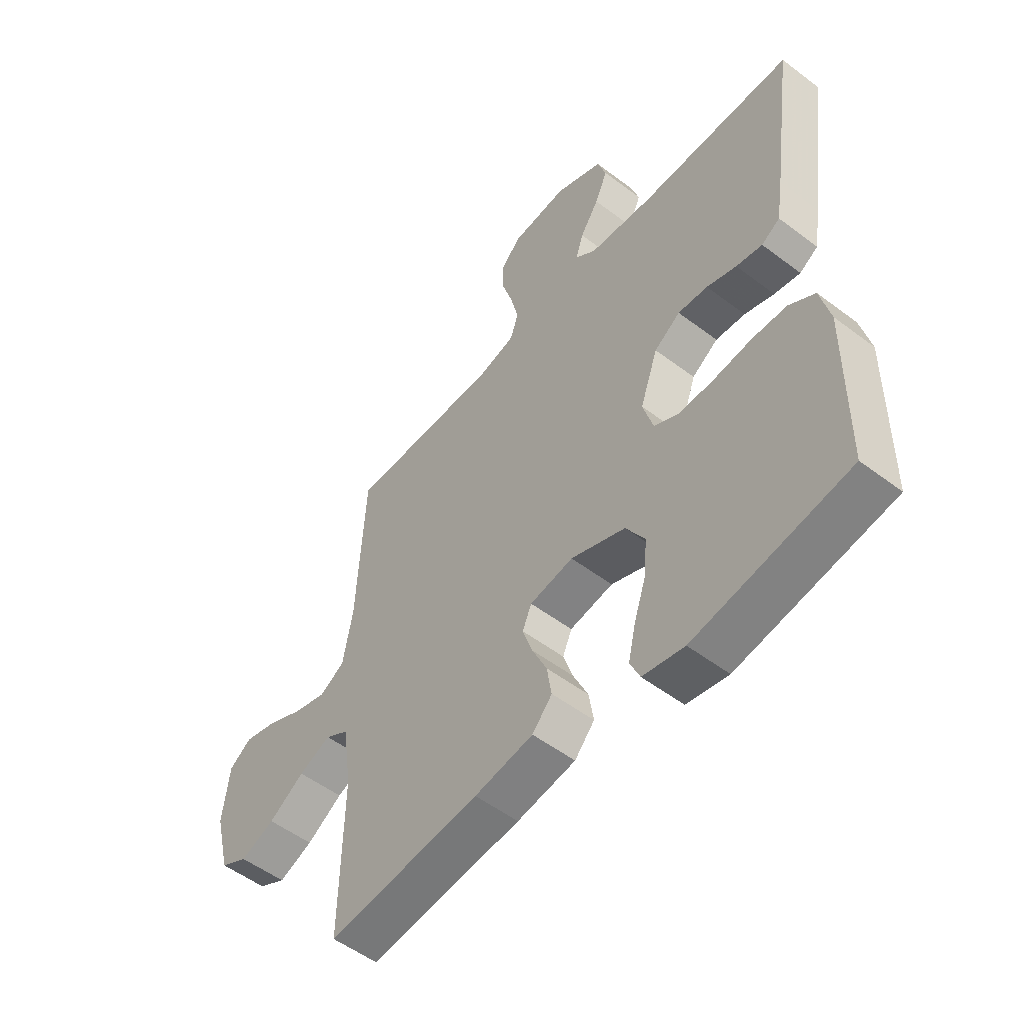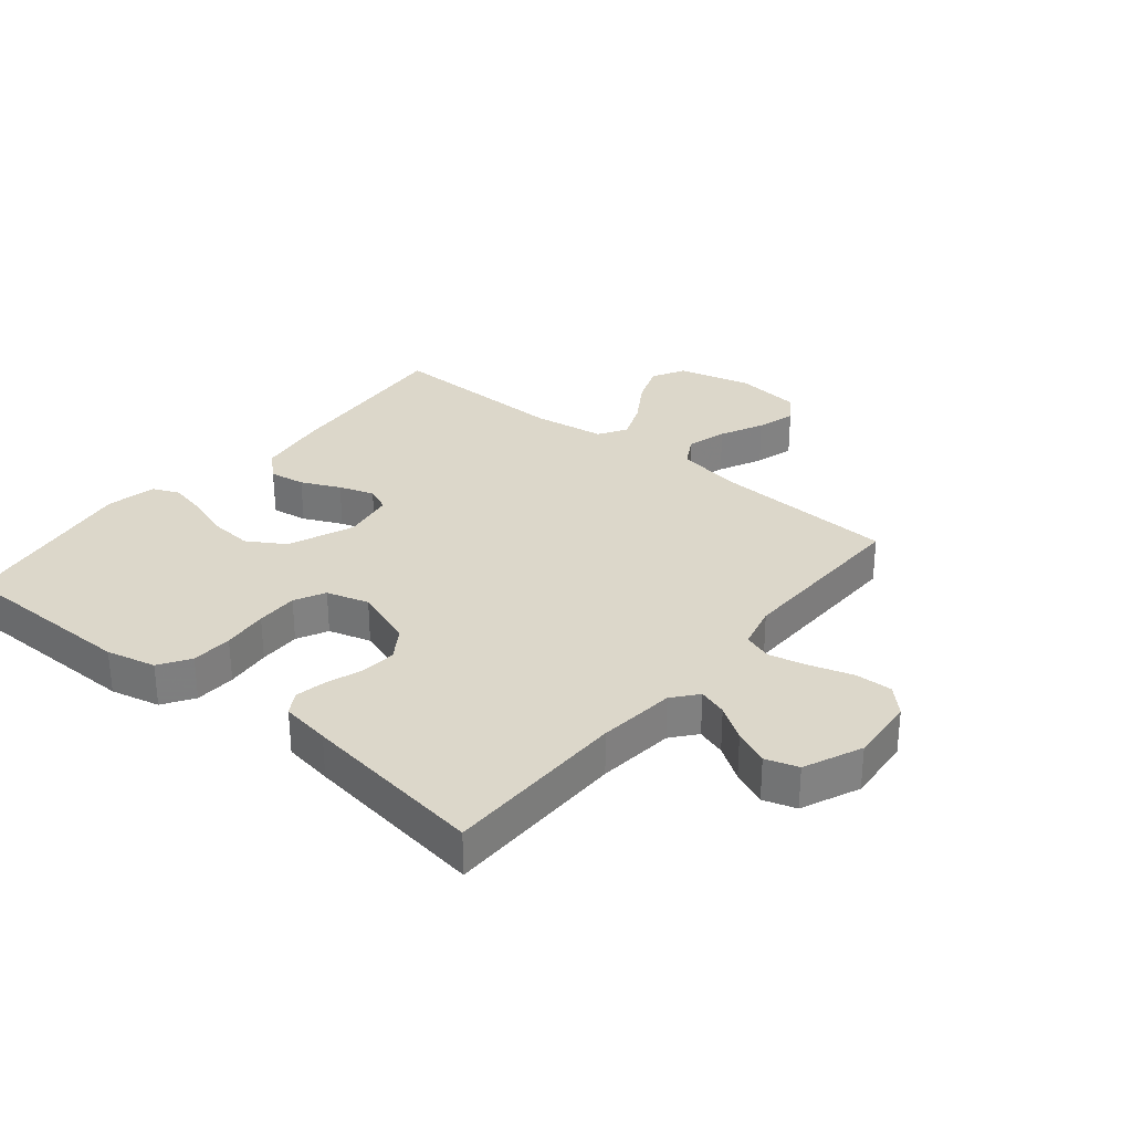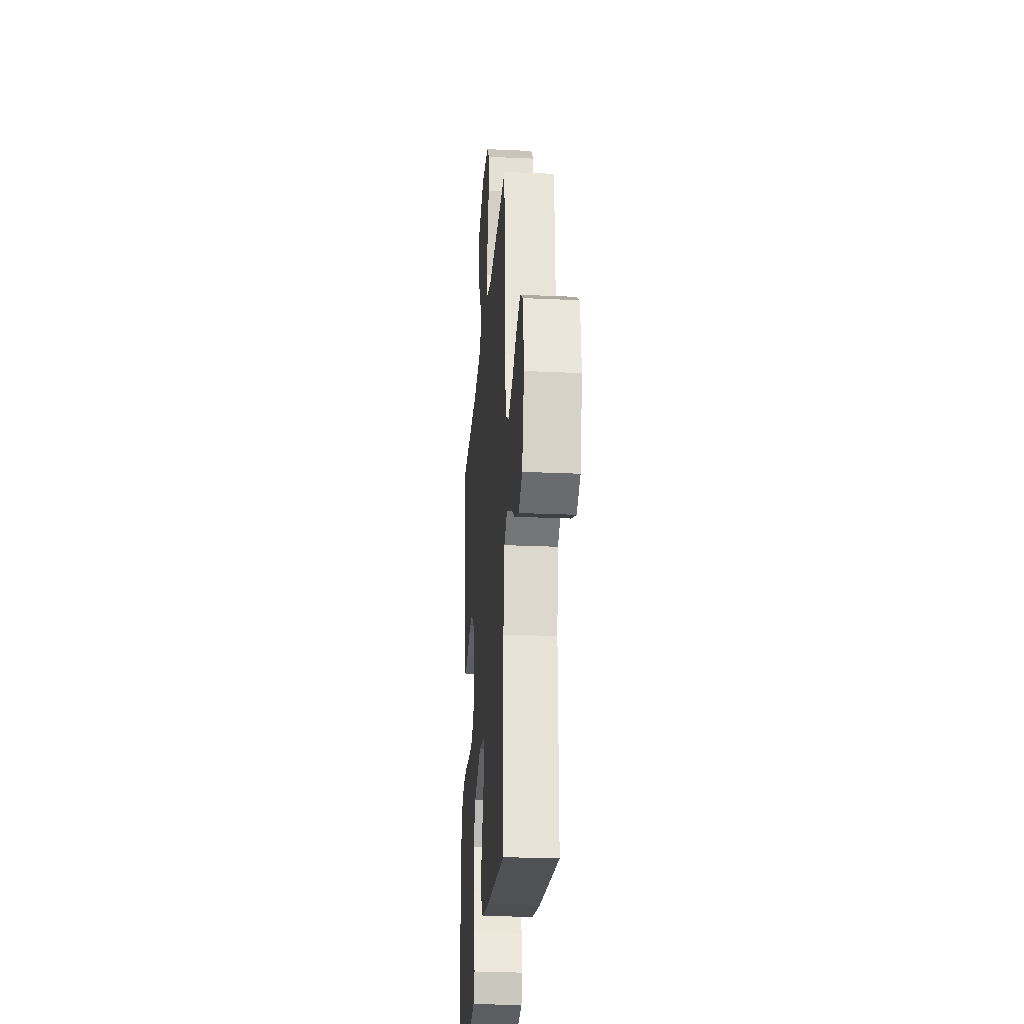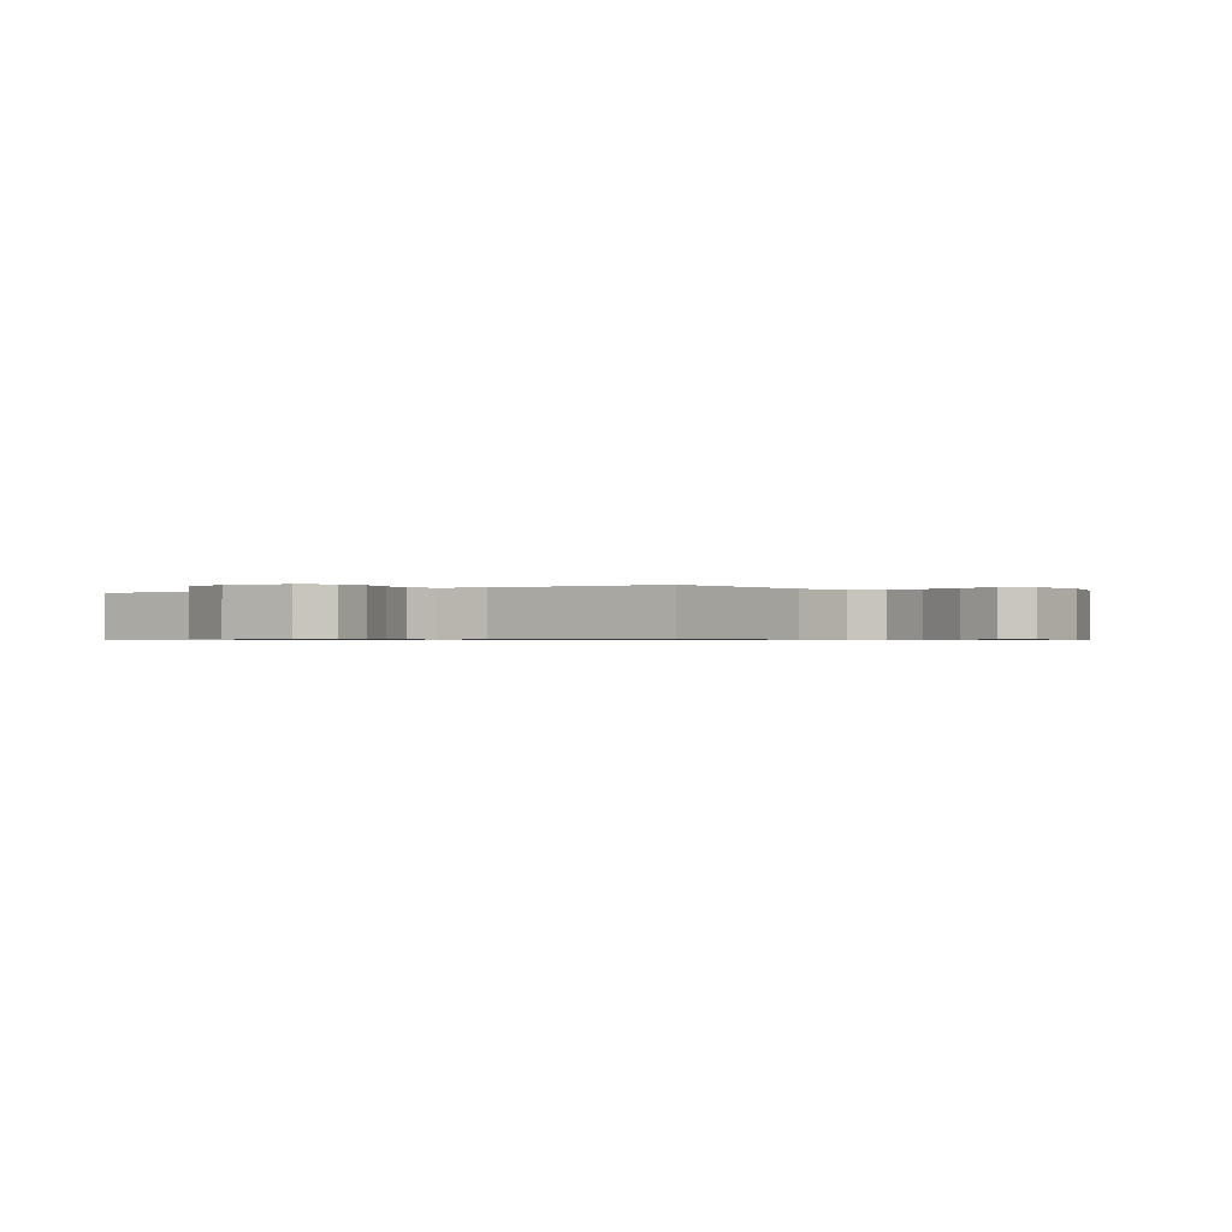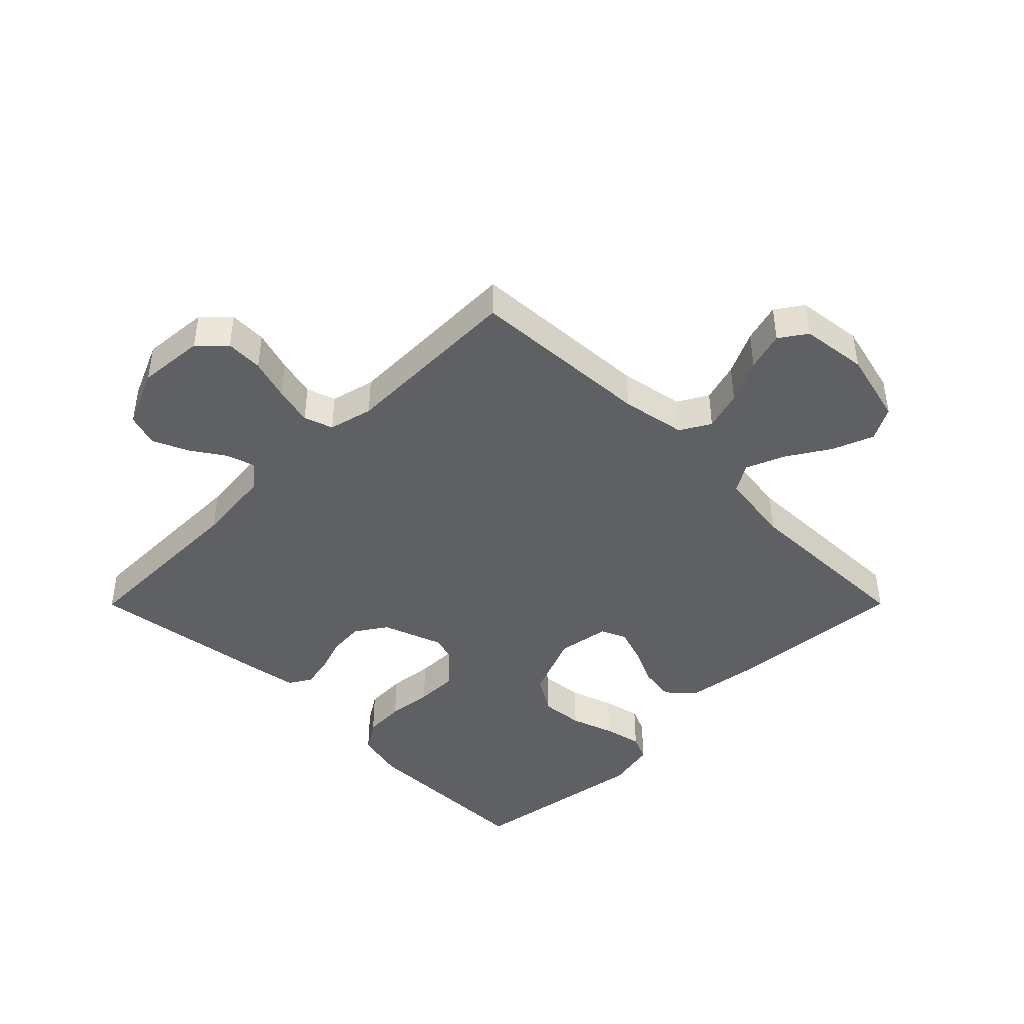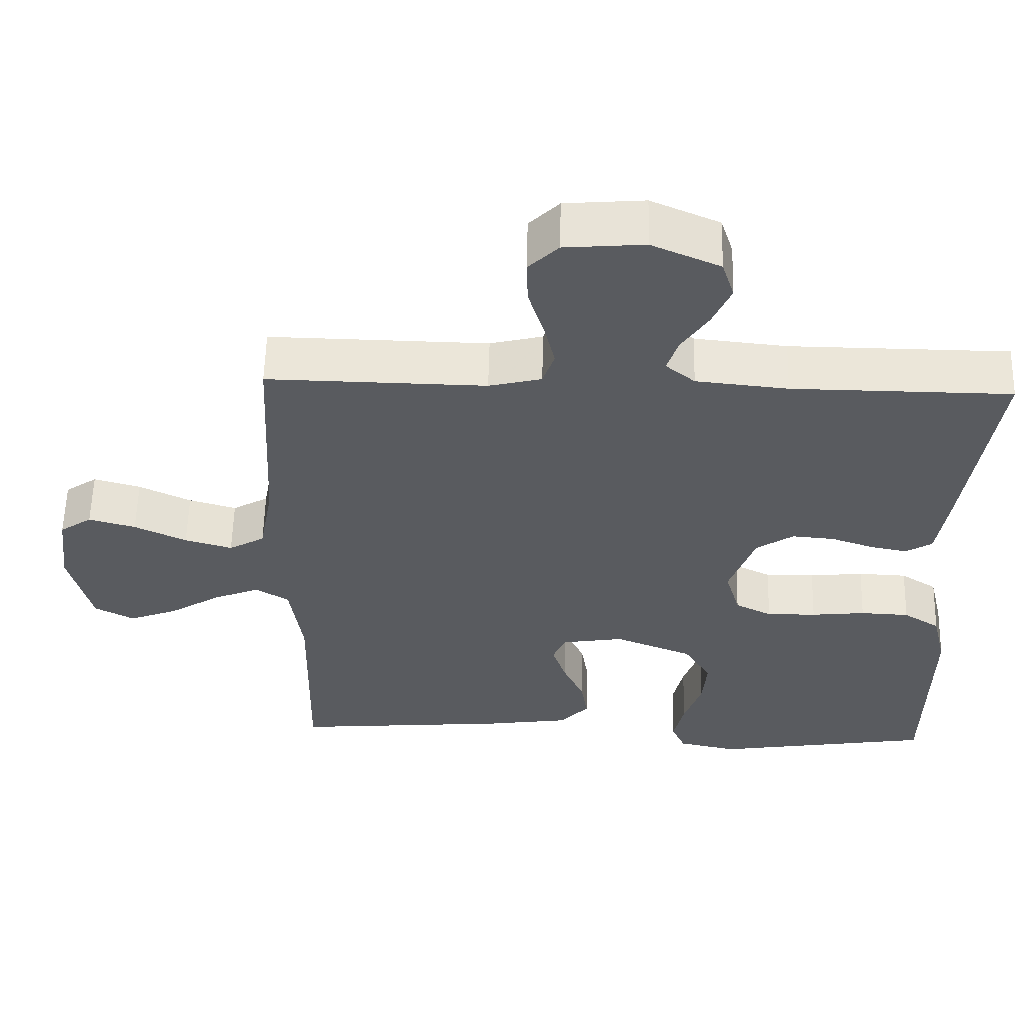
<metadata>
{"format":"obj","ext":"obj","renderer":"f3d","projection":"perspective","resolution":1024,"background":"white","views":[{"elev":-53.2,"azim":-129.0,"up":"+Z"},{"elev":30.4,"azim":-50.6,"up":"+Y"},{"elev":-25.0,"azim":85.8,"up":"+Z"},{"elev":-0.6,"azim":32.7,"up":"+Y"},{"elev":-43.5,"azim":45.1,"up":"+Y"},{"elev":57.6,"azim":-178.6,"up":"+Z"}]}
</metadata>
<code>
v 0.5 0.07 0.5
v 0.516 0.07 0.2
v 0.535 0.07 0.095
v 0.584 0.07 0.067
v 0.649 0.07 0.086
v 0.72 0.07 0.12
v 0.784 0.07 0.138
v 0.828 0.07 0.108
v 0.841 0.07 0
v 0.811 0.07 -0.12
v 0.757 0.07 -0.149
v 0.69 0.07 -0.123
v 0.62 0.07 -0.079
v 0.557 0.07 -0.053
v 0.511 0.07 -0.081
v 0.494 0.07 -0.2
v 0.5 0.07 -0.5
v 0.2 0.07 -0.474
v 0.085 0.07 -0.457
v 0.046 0.07 -0.414
v 0.055 0.07 -0.356
v 0.084 0.07 -0.293
v 0.103 0.07 -0.236
v 0.085 0.07 -0.195
v 0 0.07 -0.181
v -0.107 0.07 -0.224
v -0.144 0.07 -0.285
v -0.138 0.07 -0.355
v -0.114 0.07 -0.426
v -0.1 0.07 -0.488
v -0.119 0.07 -0.531
v -0.2 0.07 -0.548
v -0.5 0.07 -0.5
v -0.503 0.07 -0.2
v -0.484 0.07 -0.12
v -0.434 0.07 -0.088
v -0.367 0.07 -0.085
v -0.293 0.07 -0.093
v -0.225 0.07 -0.094
v -0.175 0.07 -0.069
v -0.155 0.07 0
v -0.19 0.07 0.098
v -0.241 0.07 0.132
v -0.299 0.07 0.127
v -0.357 0.07 0.107
v -0.408 0.07 0.097
v -0.444 0.07 0.119
v -0.457 0.07 0.2
v -0.5 0.07 0.5
v -0.2 0.07 0.502
v -0.074 0.07 0.515
v -0.034 0.07 0.548
v -0.049 0.07 0.595
v -0.086 0.07 0.651
v -0.111 0.07 0.708
v -0.094 0.07 0.761
v 0 0.07 0.802
v 0.109 0.07 0.793
v 0.15 0.07 0.752
v 0.148 0.07 0.691
v 0.127 0.07 0.623
v 0.112 0.07 0.56
v 0.128 0.07 0.513
v 0.2 0.07 0.495
v 0.5 0 0.5
v 0.516 0 0.2
v 0.535 0 0.095
v 0.584 0 0.067
v 0.649 0 0.086
v 0.72 0 0.12
v 0.784 0 0.138
v 0.828 0 0.108
v 0.841 0 0
v 0.811 0 -0.12
v 0.757 0 -0.149
v 0.69 0 -0.123
v 0.62 0 -0.079
v 0.557 0 -0.053
v 0.511 0 -0.081
v 0.494 0 -0.2
v 0.5 0 -0.5
v 0.2 0 -0.474
v 0.085 0 -0.457
v 0.046 0 -0.414
v 0.055 0 -0.356
v 0.084 0 -0.293
v 0.103 0 -0.236
v 0.085 0 -0.195
v 0 0 -0.181
v -0.107 0 -0.224
v -0.144 0 -0.285
v -0.138 0 -0.355
v -0.114 0 -0.426
v -0.1 0 -0.488
v -0.119 0 -0.531
v -0.2 0 -0.548
v -0.5 0 -0.5
v -0.503 0 -0.2
v -0.484 0 -0.12
v -0.434 0 -0.088
v -0.367 0 -0.085
v -0.293 0 -0.093
v -0.225 0 -0.094
v -0.175 0 -0.069
v -0.155 0 0
v -0.19 0 0.098
v -0.241 0 0.132
v -0.299 0 0.127
v -0.357 0 0.107
v -0.408 0 0.097
v -0.444 0 0.119
v -0.457 0 0.2
v -0.5 0 0.5
v -0.2 0 0.502
v -0.074 0 0.515
v -0.034 0 0.548
v -0.049 0 0.595
v -0.086 0 0.651
v -0.111 0 0.708
v -0.094 0 0.761
v 0 0 0.802
v 0.109 0 0.793
v 0.15 0 0.752
v 0.148 0 0.691
v 0.127 0 0.623
v 0.112 0 0.56
v 0.128 0 0.513
v 0.2 0 0.495
f 59 60 61
f 58 59 61
f 57 58 61
f 56 57 61
f 55 56 61
f 54 55 61
f 53 54 61
f 52 53 61 62
f 51 52 62 63
f 48 49 50
f 47 48 50
f 46 47 50
f 45 46 50
f 44 45 50
f 51 63 64
f 50 51 64
f 44 50 64
f 43 44 64
f 36 37 38
f 35 36 38
f 34 35 38
f 33 34 38
f 32 33 38
f 31 32 38
f 30 31 38
f 29 30 38
f 28 29 38
f 27 28 38 39
f 26 27 39 40
f 20 21 22
f 19 20 22
f 18 19 22
f 17 18 22
f 16 17 22
f 15 16 22 23
f 14 15 23 24
f 11 12 13
f 10 11 13
f 9 10 13
f 8 9 13
f 7 8 13
f 6 7 13
f 5 6 13
f 4 5 13 14
f 14 24 25
f 4 14 25
f 3 4 25
f 64 1 2
f 43 64 2
f 42 43 2
f 26 40 41
f 25 26 41
f 25 41 42
f 3 25 42
f 2 3 42
f 125 124 123
f 125 123 122
f 125 122 121
f 125 121 120
f 125 120 119
f 125 119 118
f 125 118 117
f 126 125 117 116
f 127 126 116 115
f 114 113 112
f 114 112 111
f 114 111 110
f 114 110 109
f 114 109 108
f 128 127 115
f 128 115 114
f 128 114 108
f 128 108 107
f 102 101 100
f 102 100 99
f 102 99 98
f 102 98 97
f 102 97 96
f 102 96 95
f 102 95 94
f 102 94 93
f 102 93 92
f 103 102 92 91
f 104 103 91 90
f 86 85 84
f 86 84 83
f 86 83 82
f 86 82 81
f 86 81 80
f 87 86 80 79
f 88 87 79 78
f 77 76 75
f 77 75 74
f 77 74 73
f 77 73 72
f 77 72 71
f 77 71 70
f 77 70 69
f 78 77 69 68
f 89 88 78
f 89 78 68
f 89 68 67
f 66 65 128
f 66 128 107
f 66 107 106
f 105 104 90
f 105 90 89
f 106 105 89
f 106 89 67
f 106 67 66
f 1 65 66 2
f 2 66 67 3
f 3 67 68 4
f 4 68 69 5
f 5 69 70 6
f 6 70 71 7
f 7 71 72 8
f 8 72 73 9
f 9 73 74 10
f 10 74 75 11
f 11 75 76 12
f 12 76 77 13
f 13 77 78 14
f 14 78 79 15
f 15 79 80 16
f 16 80 81 17
f 17 81 82 18
f 18 82 83 19
f 19 83 84 20
f 20 84 85 21
f 21 85 86 22
f 22 86 87 23
f 23 87 88 24
f 24 88 89 25
f 25 89 90 26
f 26 90 91 27
f 27 91 92 28
f 28 92 93 29
f 29 93 94 30
f 30 94 95 31
f 31 95 96 32
f 32 96 97 33
f 33 97 98 34
f 34 98 99 35
f 35 99 100 36
f 36 100 101 37
f 37 101 102 38
f 38 102 103 39
f 39 103 104 40
f 40 104 105 41
f 41 105 106 42
f 42 106 107 43
f 43 107 108 44
f 44 108 109 45
f 45 109 110 46
f 46 110 111 47
f 47 111 112 48
f 48 112 113 49
f 49 113 114 50
f 50 114 115 51
f 51 115 116 52
f 52 116 117 53
f 53 117 118 54
f 54 118 119 55
f 55 119 120 56
f 56 120 121 57
f 57 121 122 58
f 58 122 123 59
f 59 123 124 60
f 60 124 125 61
f 61 125 126 62
f 62 126 127 63
f 63 127 128 64
f 64 128 65 1

</code>
